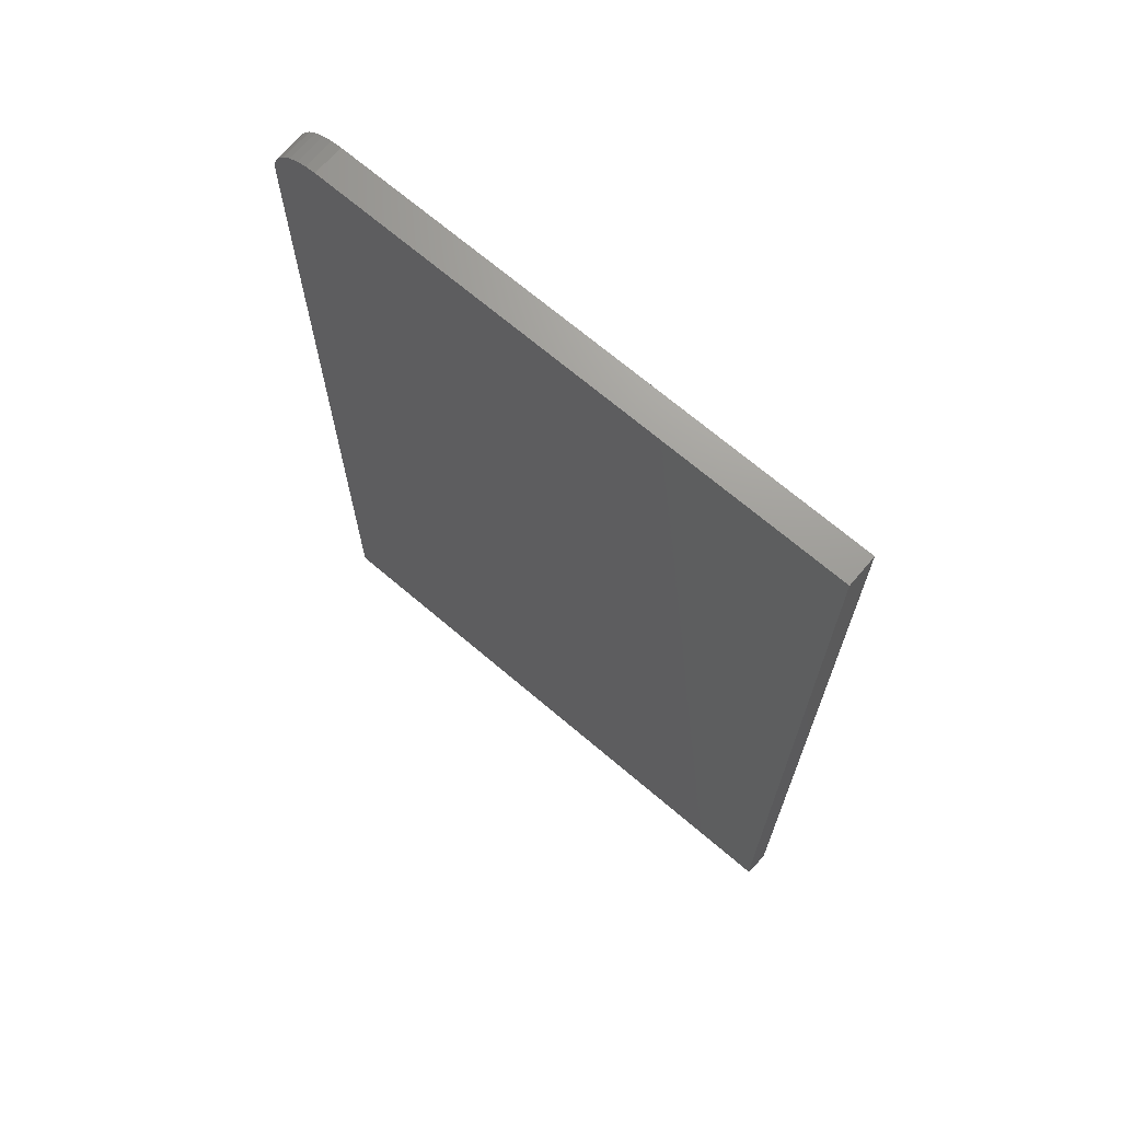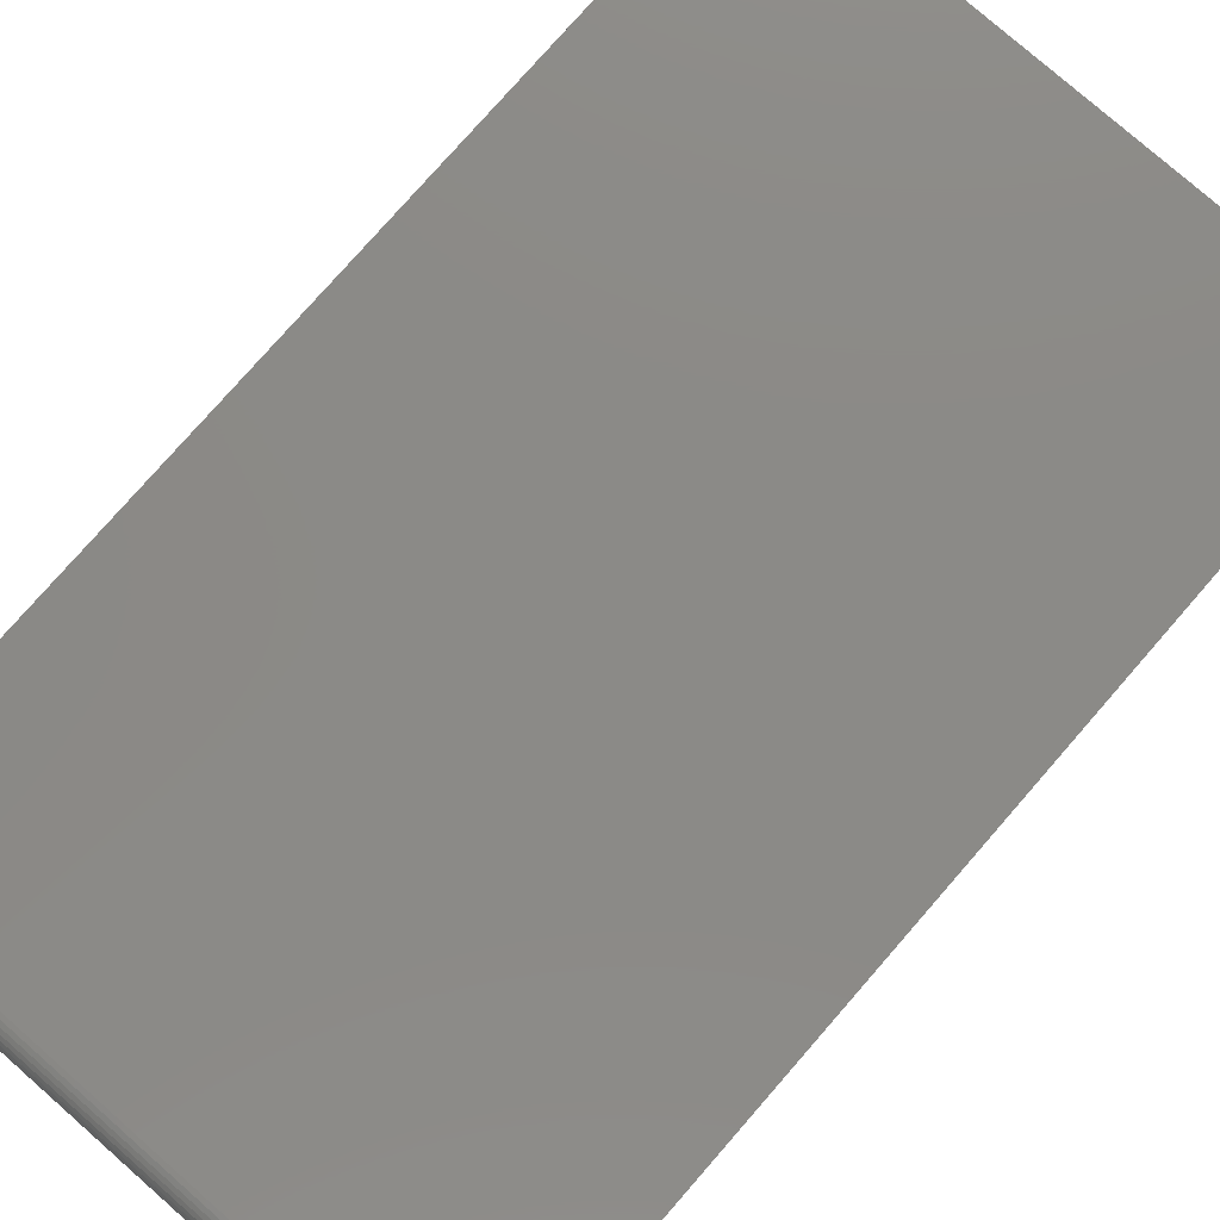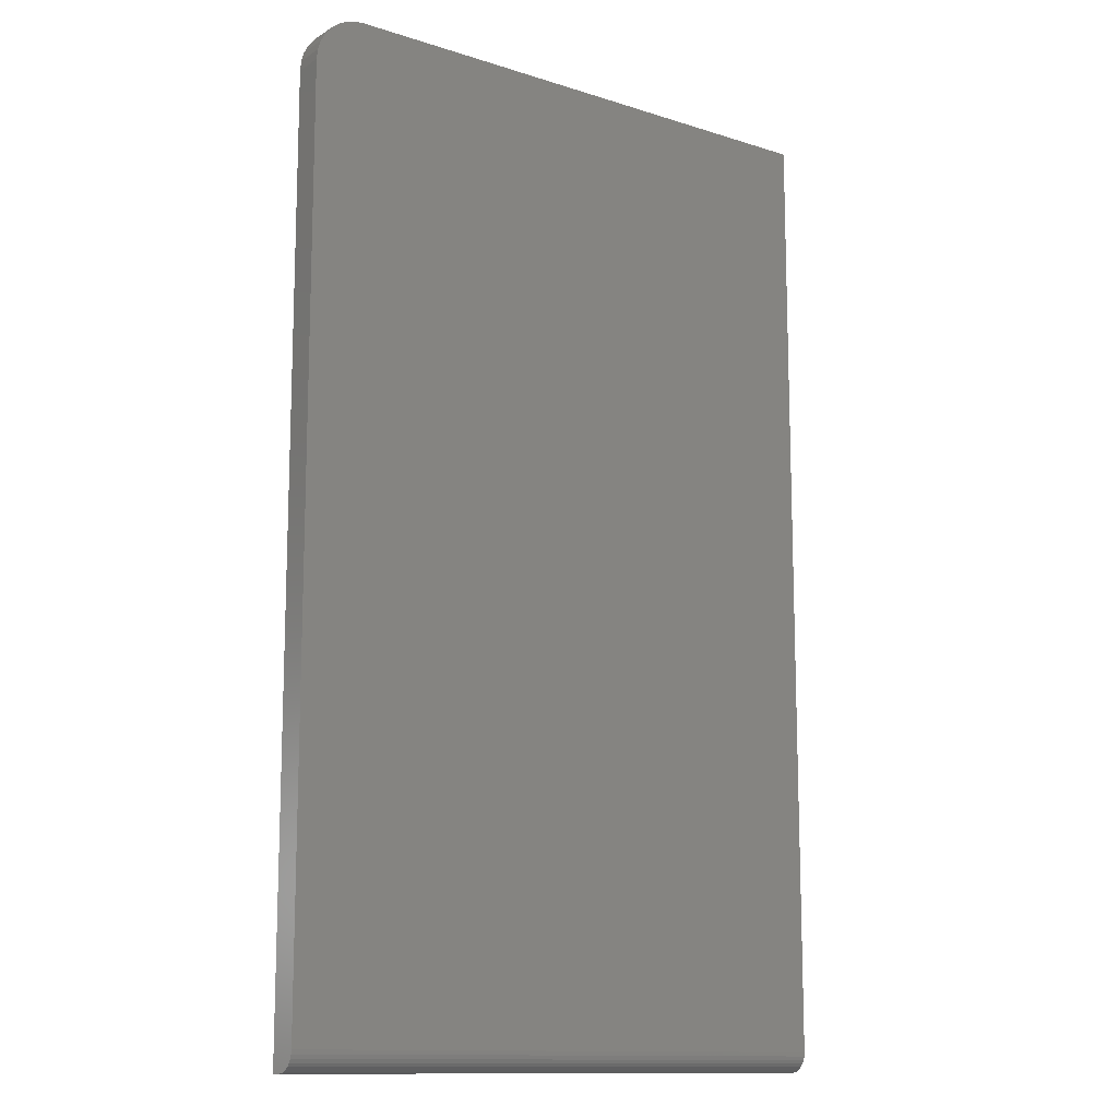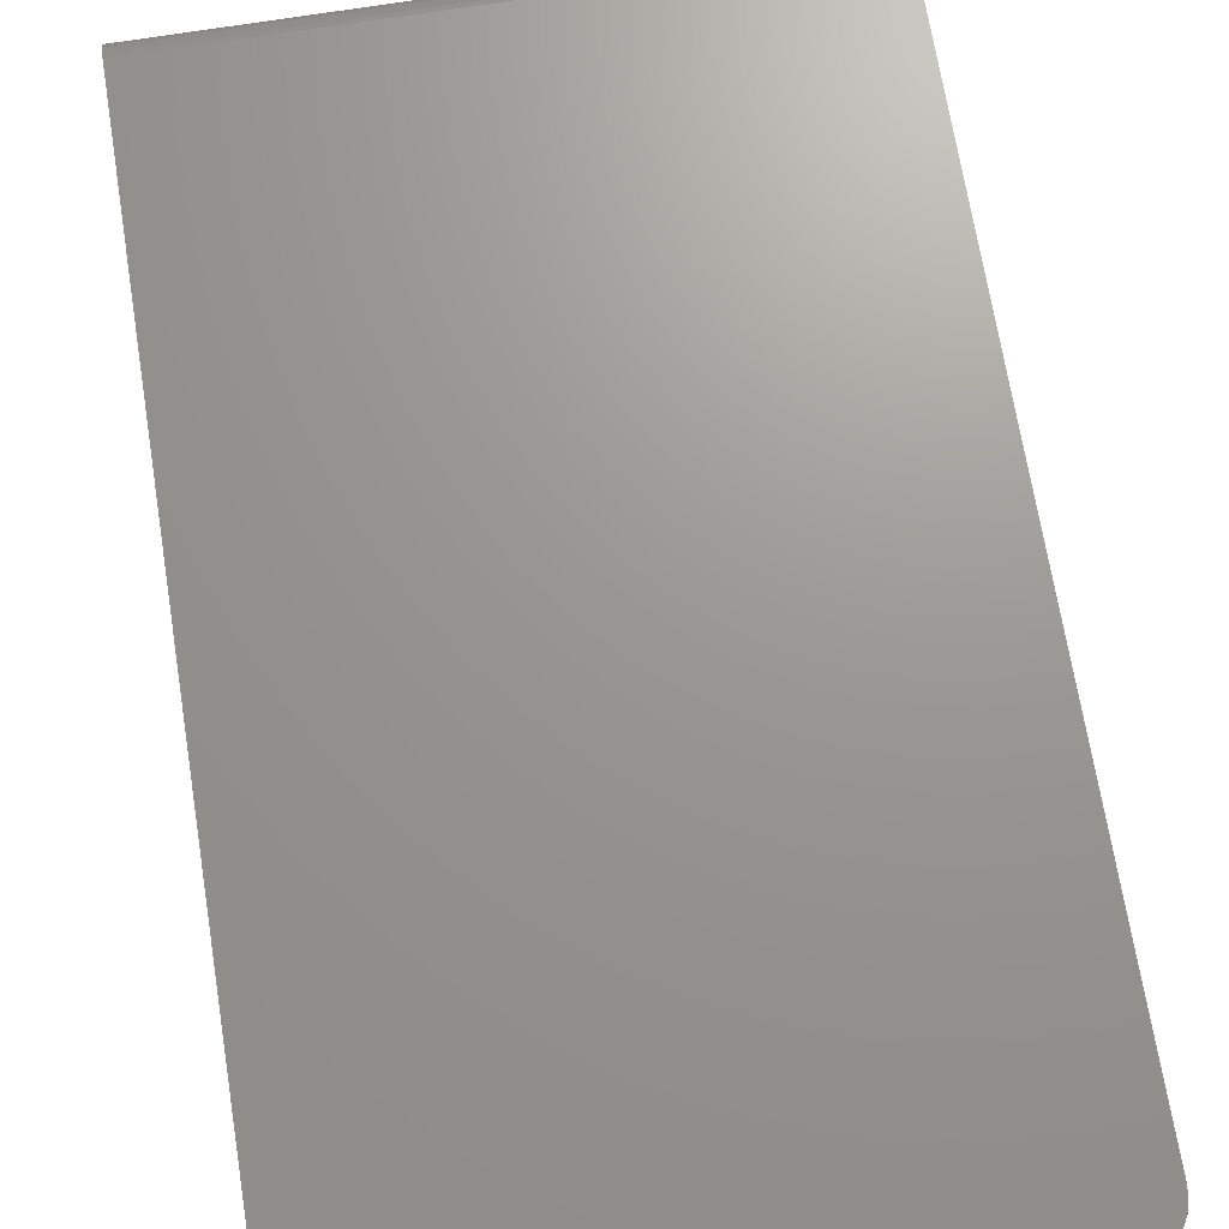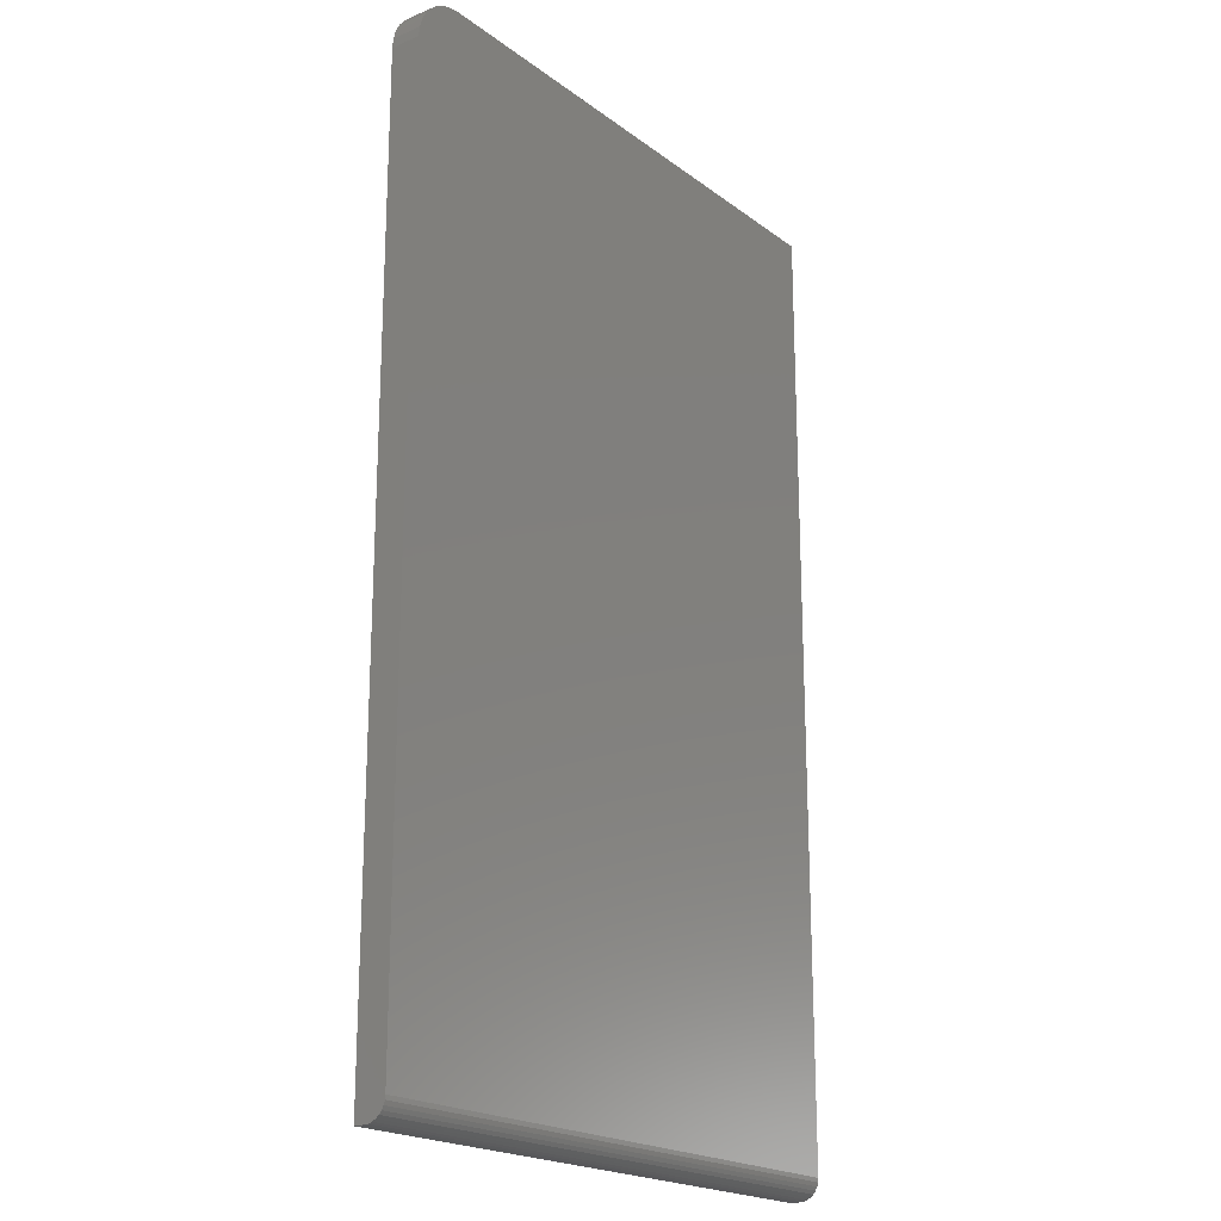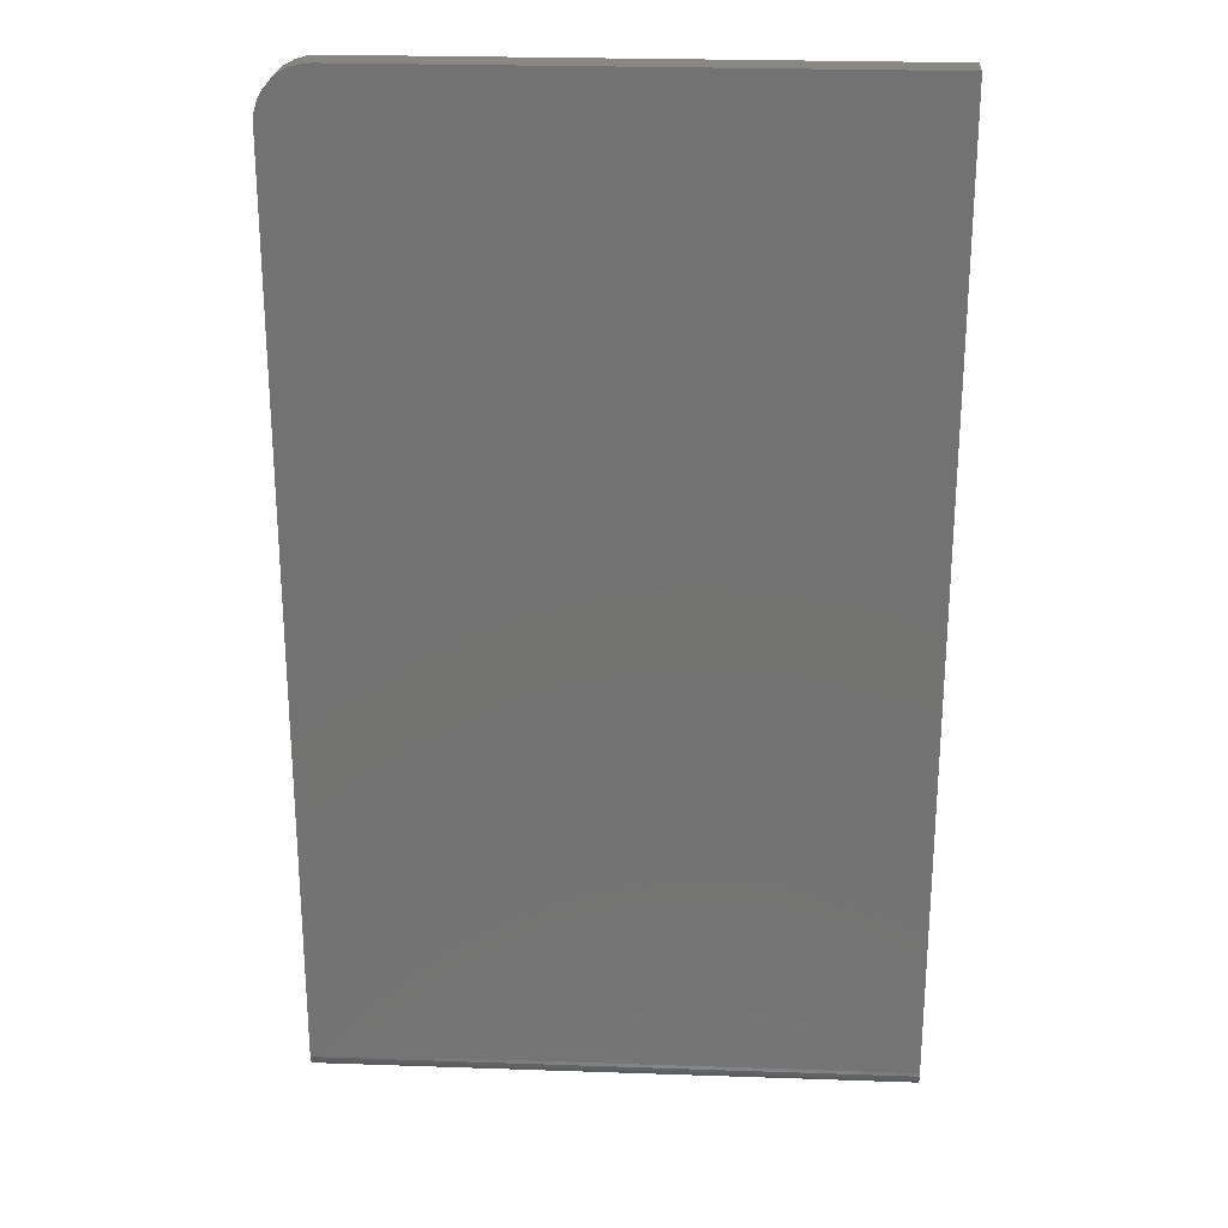
<metadata>
{"format":"stl","ext":"stl","renderer":"f3d","projection":"perspective","resolution":1024,"background":"white","views":[{"elev":69.6,"azim":-139.6,"up":"+Z"},{"elev":78.6,"azim":-138.8,"up":"+Y"},{"elev":-12.7,"azim":143.6,"up":"+Z"},{"elev":70.0,"azim":-9.2,"up":"+Y"},{"elev":-20.3,"azim":127.2,"up":"+Z"},{"elev":24.8,"azim":-176.8,"up":"+Z"}]}
</metadata>
<code>
# stl→obj: 40 verts, 76 faces
v -0.4453 1.665e-16 0.75
v 0.3766 2.122e-16 0.75
v 0.3918 2.128e-16 0.7485
v 0.4065 2.132e-16 0.7441
v 0.42 2.131e-16 0.7368
v 0.4318 2.127e-16 0.7271
v 0.4415 2.119e-16 0.7153
v 0.4487 2.108e-16 0.7018
v 0.4532 2.094e-16 0.6871
v 0.4547 2.078e-16 0.6719
v 0.4547 5.343e-17 -0.7188
v -0.4453 3.469e-18 -0.7188
v 0.4547 -0.03125 -0.75
v 0.4547 -0.01929 -0.7476
v 0.4547 -0.04688 -0.75
v 0.4547 -0.02515 -0.7494
v 0.4547 -0.005267 -0.7361
v 0.4547 -0.002379 -0.7307
v 0.4547 -0.01389 -0.7447
v 0.4547 -0.009153 -0.7408
v 0.4547 -0.0006005 -0.7248
v 0.4547 -0.04688 0.6719
v -0.4453 -0.04688 0.75
v -0.4453 -0.04688 -0.75
v 0.4532 -0.04688 0.6871
v 0.4487 -0.04688 0.7018
v 0.4415 -0.04688 0.7153
v 0.4318 -0.04688 0.7271
v 0.42 -0.04688 0.7368
v 0.4065 -0.04688 0.7441
v 0.3918 -0.04688 0.7485
v 0.3766 -0.04688 0.75
v -0.4453 -0.03125 -0.75
v -0.4453 -0.01929 -0.7476
v -0.4453 -0.02515 -0.7494
v -0.4453 -0.0006005 -0.7248
v -0.4453 -0.002379 -0.7307
v -0.4453 -0.005267 -0.7361
v -0.4453 -0.009153 -0.7408
v -0.4453 -0.01389 -0.7447
f 1 2 3
f 1 3 4
f 1 4 5
f 1 5 6
f 1 6 7
f 1 7 8
f 1 8 9
f 1 9 10
f 1 10 11
f 1 11 12
f 13 14 15
f 13 16 14
f 17 18 19
f 19 20 17
f 15 21 11
f 15 11 10
f 15 10 22
f 21 15 14
f 21 14 19
f 21 19 18
f 23 24 15
f 23 15 22
f 23 22 25
f 23 25 26
f 23 26 27
f 23 27 28
f 23 28 29
f 23 29 30
f 23 30 31
f 23 31 32
f 32 2 23
f 23 2 1
f 2 32 3
f 3 32 31
f 3 31 4
f 4 31 30
f 4 30 5
f 5 30 29
f 5 29 6
f 6 29 28
f 6 28 7
f 7 28 27
f 7 27 8
f 8 27 26
f 8 26 9
f 9 26 25
f 9 25 10
f 10 25 22
f 33 34 35
f 24 23 1
f 24 1 12
f 24 12 36
f 24 36 37
f 24 37 38
f 24 38 39
f 24 39 40
f 24 40 34
f 24 34 33
f 24 33 15
f 15 33 13
f 12 11 36
f 36 11 21
f 36 21 37
f 37 21 18
f 37 18 38
f 38 18 17
f 38 17 39
f 39 17 20
f 39 20 40
f 40 20 19
f 40 19 34
f 34 19 14
f 34 14 35
f 35 14 16
f 35 16 33
f 33 16 13

</code>
